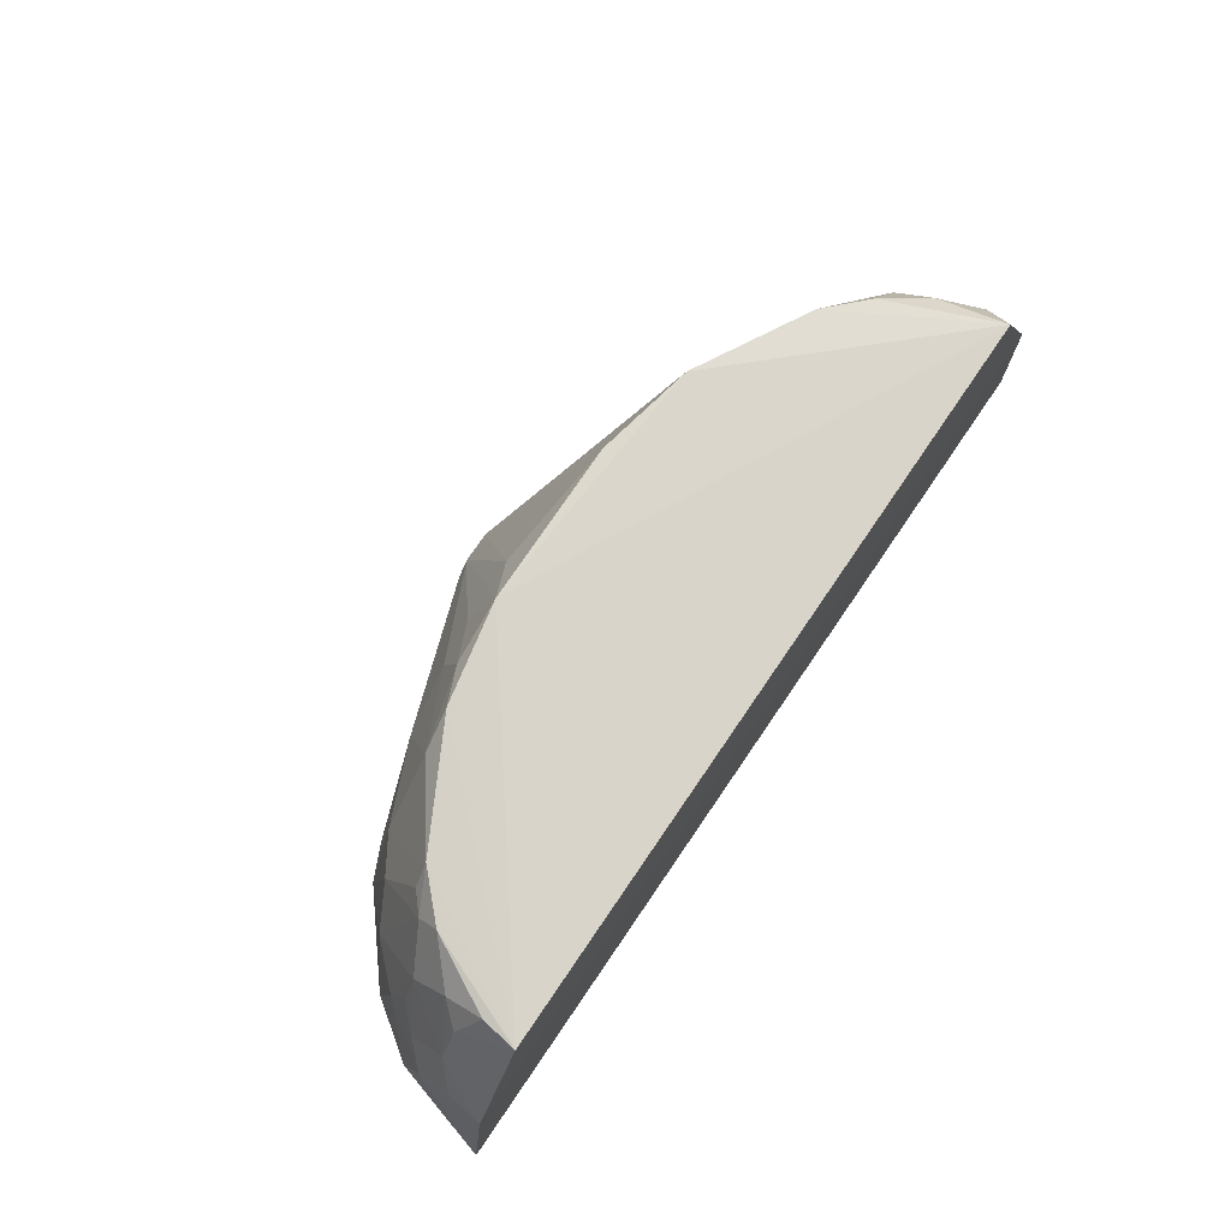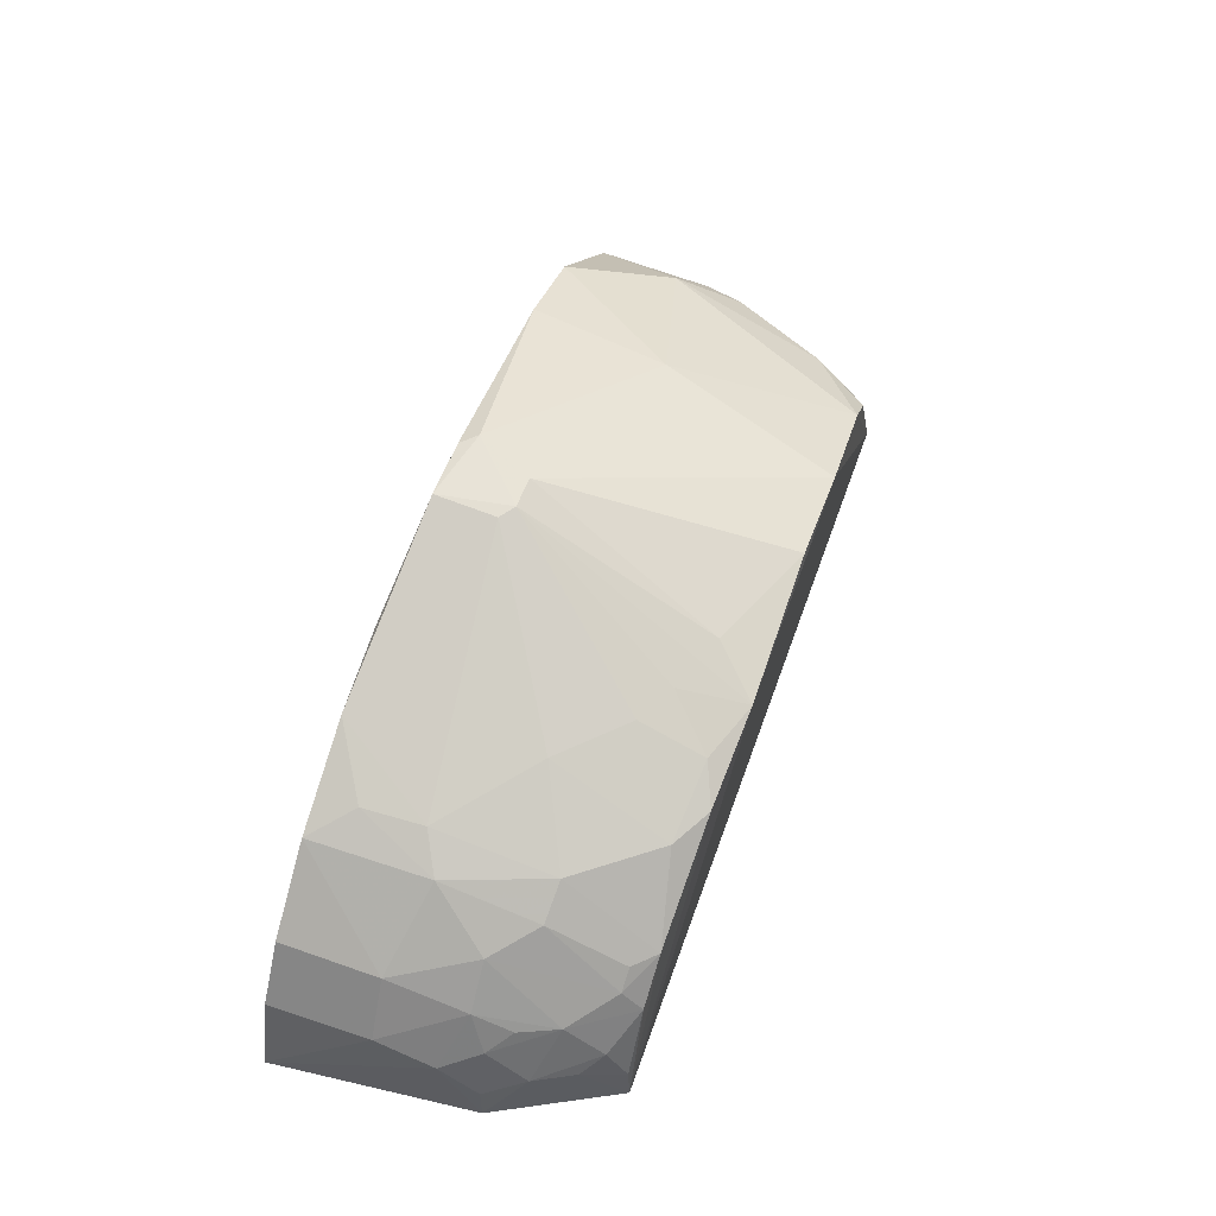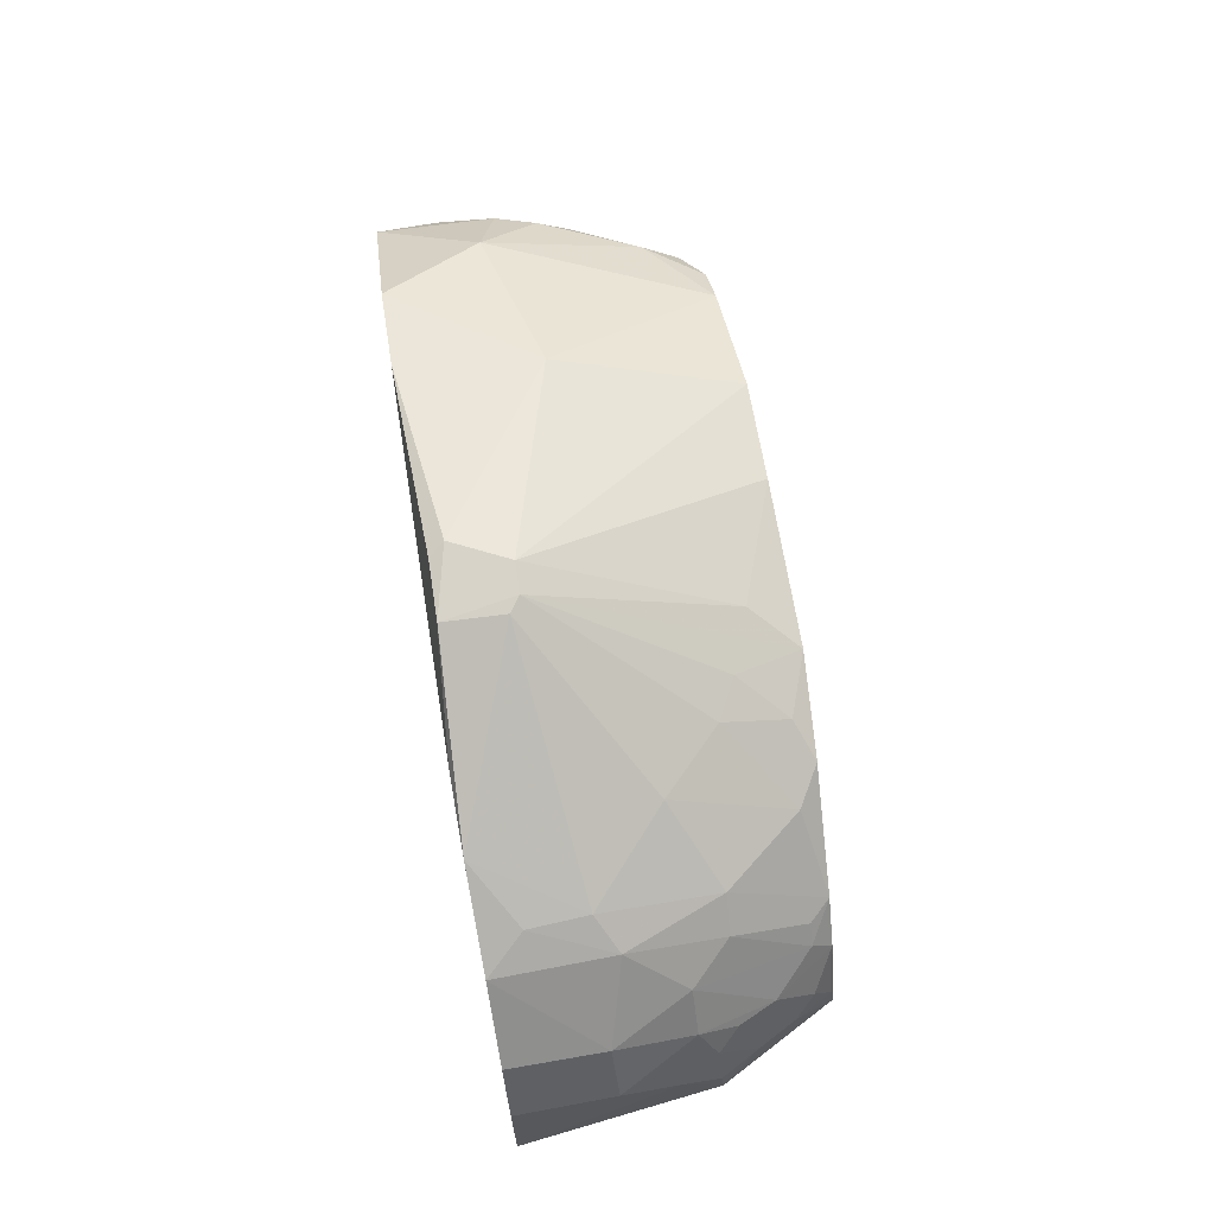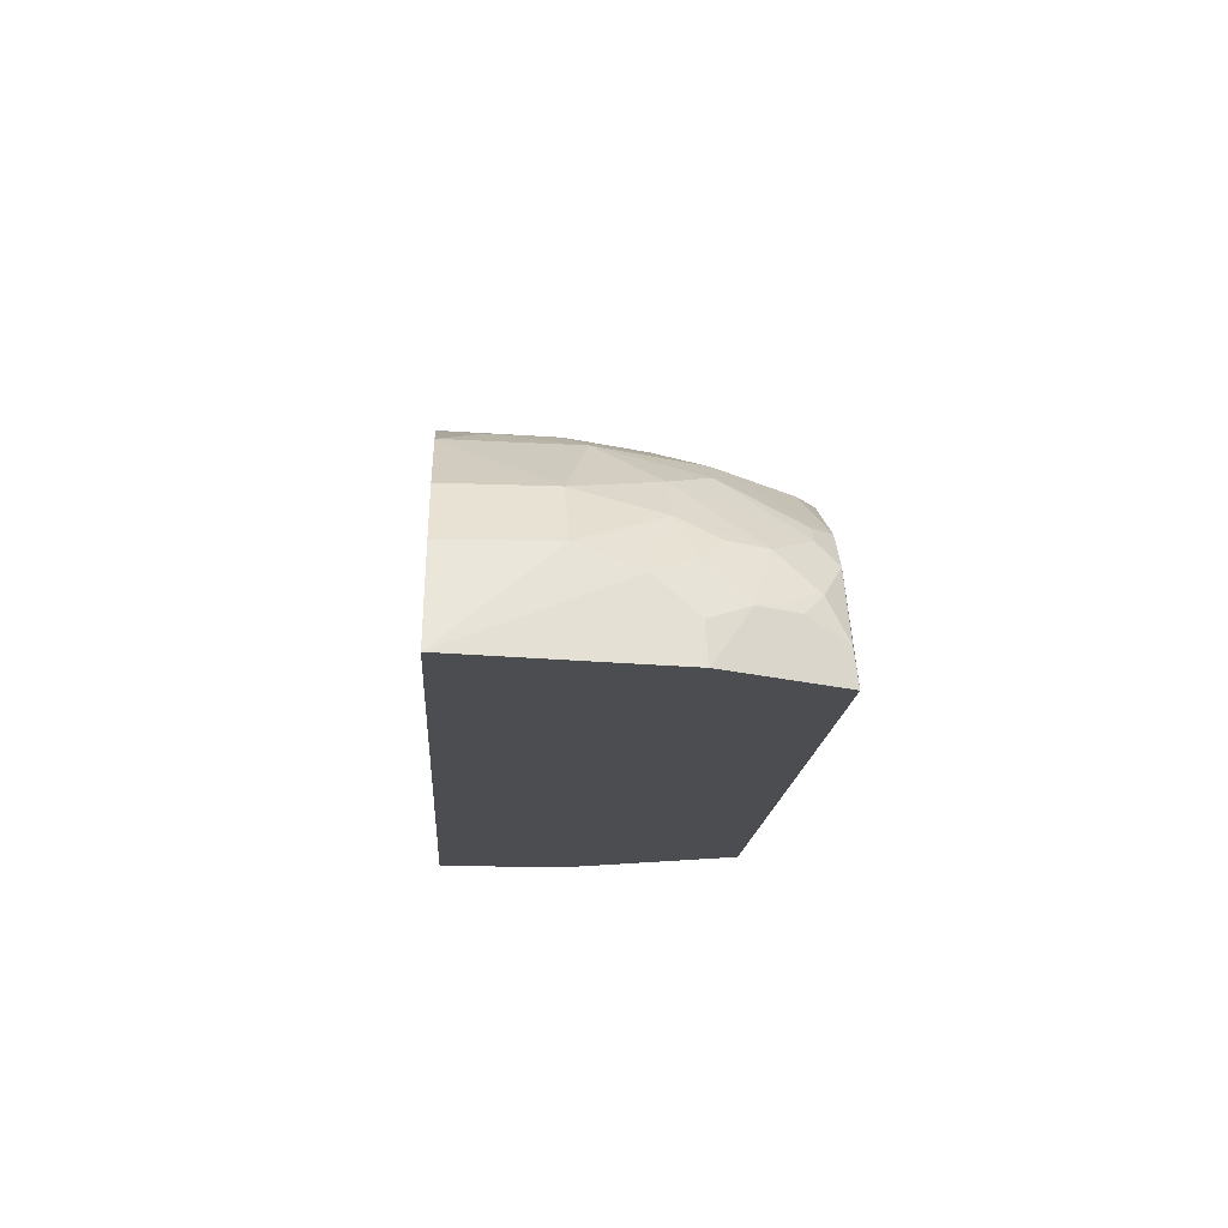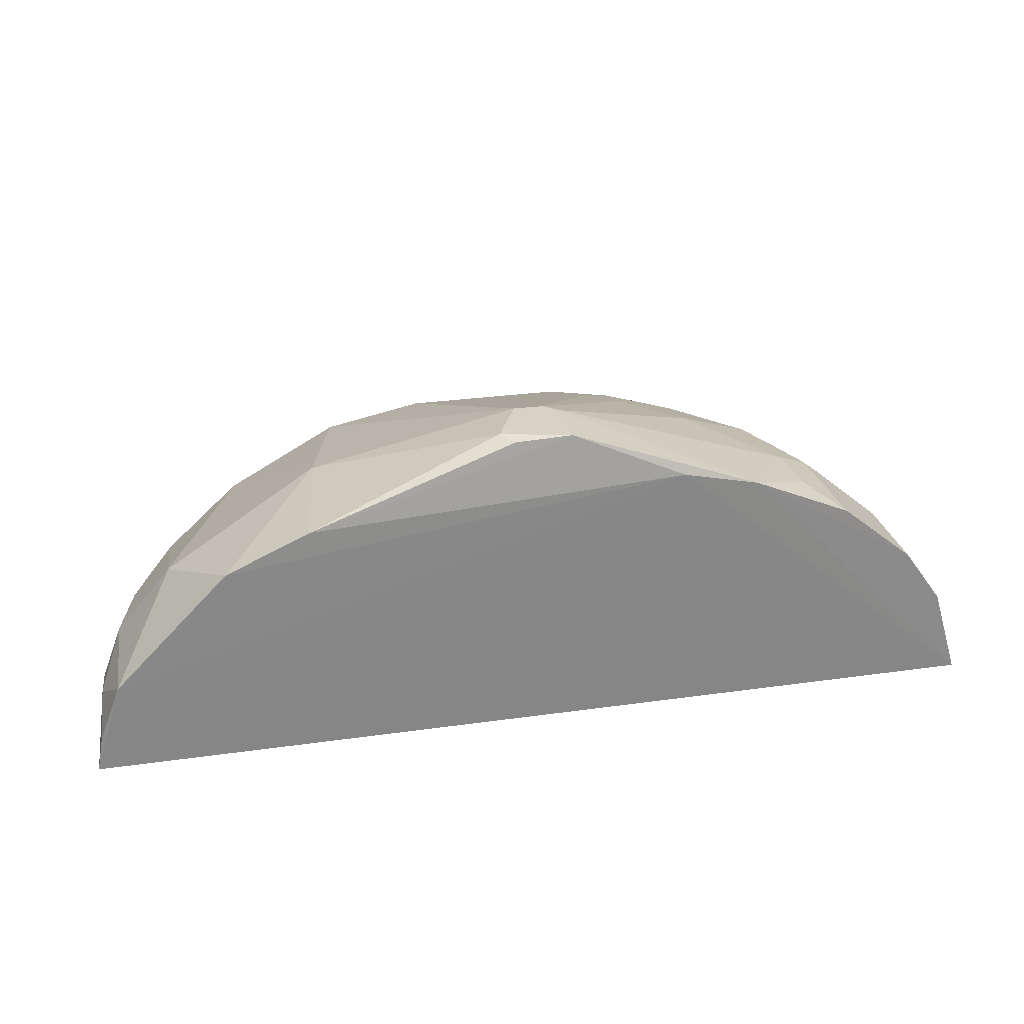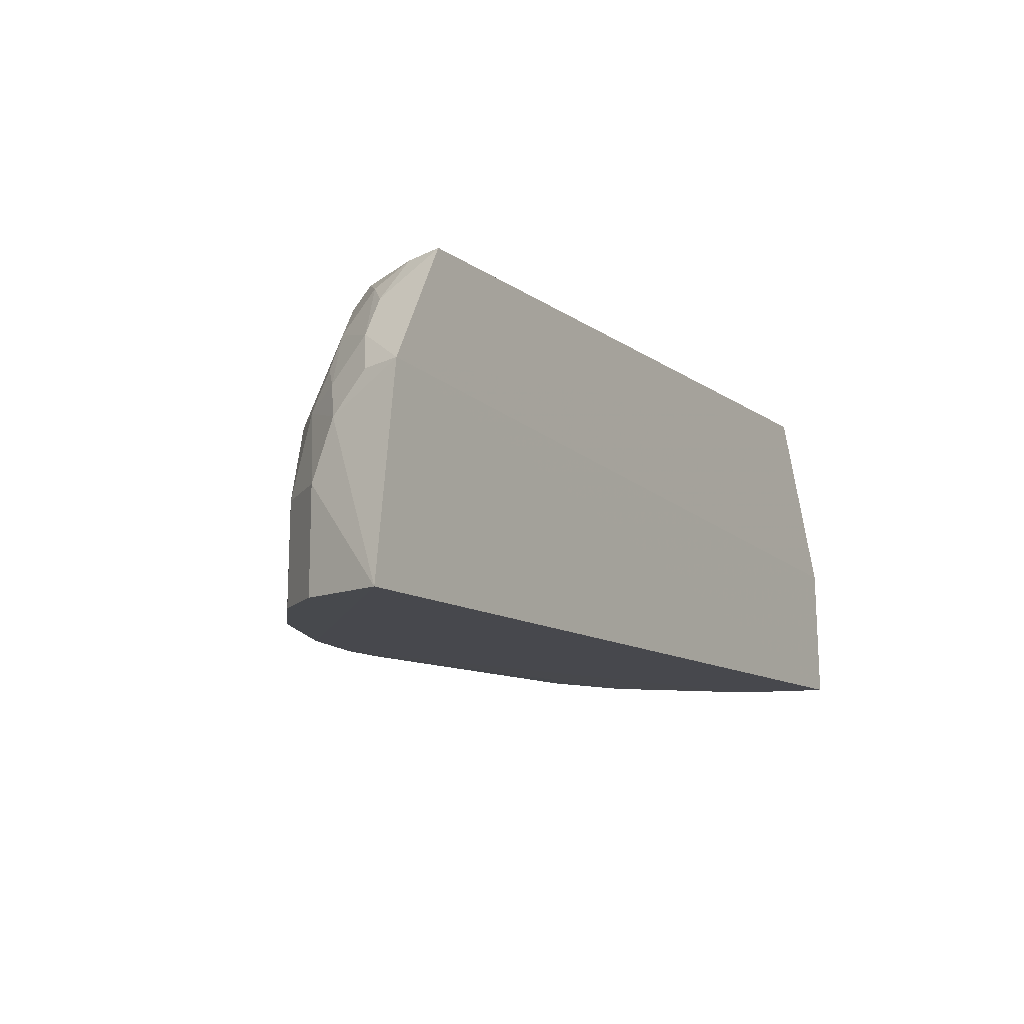
<metadata>
{"format":"obj","ext":"obj","renderer":"f3d","projection":"perspective","resolution":1024,"background":"white","views":[{"elev":74.2,"azim":124.2,"up":"+Y"},{"elev":61.2,"azim":109.8,"up":"+Z"},{"elev":76.1,"azim":80.6,"up":"+Z"},{"elev":-15.6,"azim":86.3,"up":"+Z"},{"elev":27.9,"azim":-12.2,"up":"+Z"},{"elev":-11.9,"azim":122.3,"up":"+Y"}]}
</metadata>
<code>
v 0.2885 -0.005881 0.1189
v 0.3366 -0.007825 0.01311
v 0.2705 0.2217 0.03785
v -0.2123 0.2226 0.119
v -0.3366 -0.006627 0.01241
v 0.1035 0.2137 0.175
v 0.3154 0.1088 0.06352
v 0.1045 -0.00694 0.2086
v 0.2744 0.2242 0.01194
v 0.3173 -0.006376 0.07821
v 0.2308 0.1518 0.1451
v -0.3163 -0.006796 0.07983
v 0.1612 -0.006715 0.1957
v -0.01068 0.05422 0.2456
v 0.3194 0.1388 0.01162
v -0.272 0.2239 0.01149
v 0.05948 0.2289 0.1762
v 0.3161 0.06672 0.07903
v 0.2723 0.1787 0.09056
v 0.2321 0.08148 0.1625
v -0.1719 -0.005801 0.1912
v 0.02084 0.0009016 0.2454
v 0.2998 0.1652 0.05083
v -0.2997 0.1084 0.0904
v -0.3303 0.09497 0.01143
v 0.2142 0.2225 0.1183
v 0.01163 0.0537 0.2455
v -0.1293 0.2271 0.1626
v 0.2866 0.1233 0.1038
v 0.2342 -0.005728 0.1637
v 0.1437 0.123 0.191
v -0.233 -0.006373 0.1641
v -0.03017 0.01278 0.2459
v 0.285 0.1934 0.05073
v 0.3151 0.137 0.03878
v 0.2997 0.136 0.07715
v -0.2679 0.2076 0.06298
v -0.3292 0.03717 0.05179
v 0.1313 0.2258 0.162
v 0.2431 0.2217 0.09009
v 0.2426 0.2067 0.105
v 0.02923 0.196 0.1914
v 0.07231 0.1802 0.1923
v 0.02247 0.04575 0.2447
v 0.2594 0.123 0.1324
v 0.2882 0.06547 0.1185
v 0.2083 0.02275 0.177
v 0.2043 0.1535 0.1611
v 0.1009 0.1656 0.1913
v -0.2722 0.06526 0.1343
v -0.02099 0.001426 0.2436
v -0.1582 0.09554 0.1919
v 0.2712 0.2069 0.06514
v 0.2847 0.1513 0.0912
v -0.269 0.1793 0.09076
v -0.2397 0.2216 0.09244
v -0.313 0.1365 0.03759
v -0.3284 0.08046 0.03829
v -0.3317 -0.006481 0.0394
v -0.3133 0.07908 0.07933
v 0.1596 0.2097 0.1592
v 0.2287 0.2072 0.1171
v -0.05708 0.2269 0.1773
v 0.2058 0.06697 0.1766
f 10 1 2
f 12 5 2
f 12 2 8
f 13 8 2
f 13 2 1
f 15 2 5
f 15 7 2
f 16 9 15
f 17 9 16
f 18 10 2
f 18 2 7
f 22 8 13
f 22 21 8
f 23 15 9
f 25 16 15
f 25 15 5
f 28 17 16
f 28 16 4
f 29 18 7
f 30 13 1
f 32 12 8
f 32 8 21
f 33 27 14
f 33 22 27
f 34 23 9
f 34 9 3
f 35 23 7
f 35 7 15
f 35 15 23
f 36 23 19
f 36 7 23
f 36 29 7
f 39 17 6
f 39 26 9
f 39 9 17
f 40 3 9
f 40 9 26
f 41 40 26
f 41 19 40
f 42 27 17
f 42 14 27
f 43 6 17
f 43 17 27
f 44 27 22
f 44 22 13
f 44 31 27
f 45 29 19
f 45 11 20
f 45 41 11
f 45 19 41
f 46 18 29
f 46 1 10
f 46 10 18
f 46 29 45
f 46 45 20
f 46 30 1
f 46 20 30
f 47 30 20
f 47 13 30
f 48 20 11
f 48 11 26
f 49 27 31
f 49 43 27
f 49 6 43
f 50 12 32
f 51 33 21
f 51 21 22
f 51 22 33
f 52 21 33
f 52 28 4
f 52 4 50
f 52 50 32
f 52 32 21
f 52 33 14
f 52 14 28
f 53 19 23
f 53 23 34
f 53 40 19
f 53 34 3
f 53 3 40
f 54 36 19
f 54 19 29
f 54 29 36
f 55 50 4
f 55 24 50
f 56 4 16
f 56 16 37
f 56 55 4
f 56 37 55
f 57 55 37
f 57 24 55
f 57 37 16
f 57 16 25
f 58 25 5
f 58 5 38
f 58 57 25
f 59 38 5
f 59 5 12
f 59 12 38
f 60 38 12
f 60 58 38
f 60 24 57
f 60 57 58
f 60 50 24
f 60 12 50
f 61 39 6
f 61 31 48
f 61 48 26
f 61 26 39
f 61 49 31
f 61 6 49
f 62 41 26
f 62 26 11
f 62 11 41
f 63 28 14
f 63 14 42
f 63 42 17
f 63 17 28
f 64 31 44
f 64 48 31
f 64 20 48
f 64 47 20
f 64 44 13
f 64 13 47

</code>
